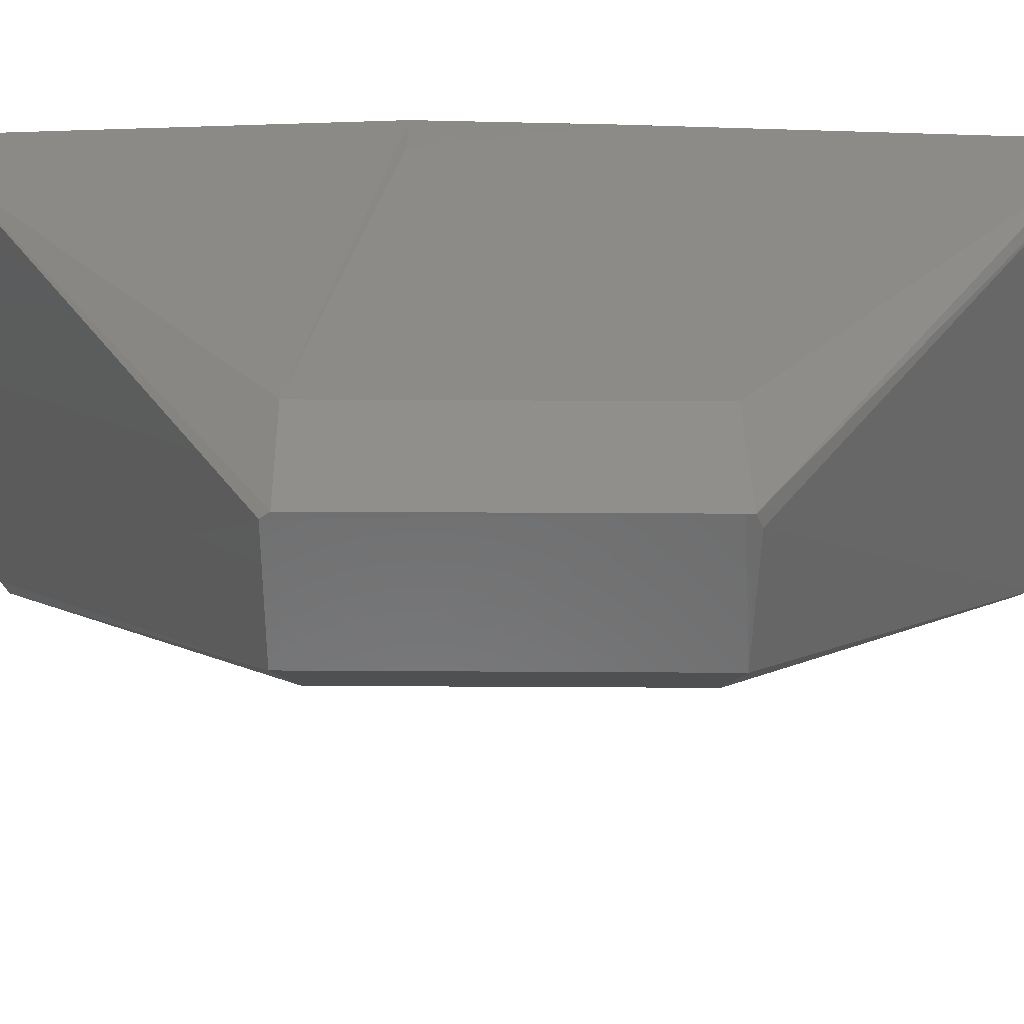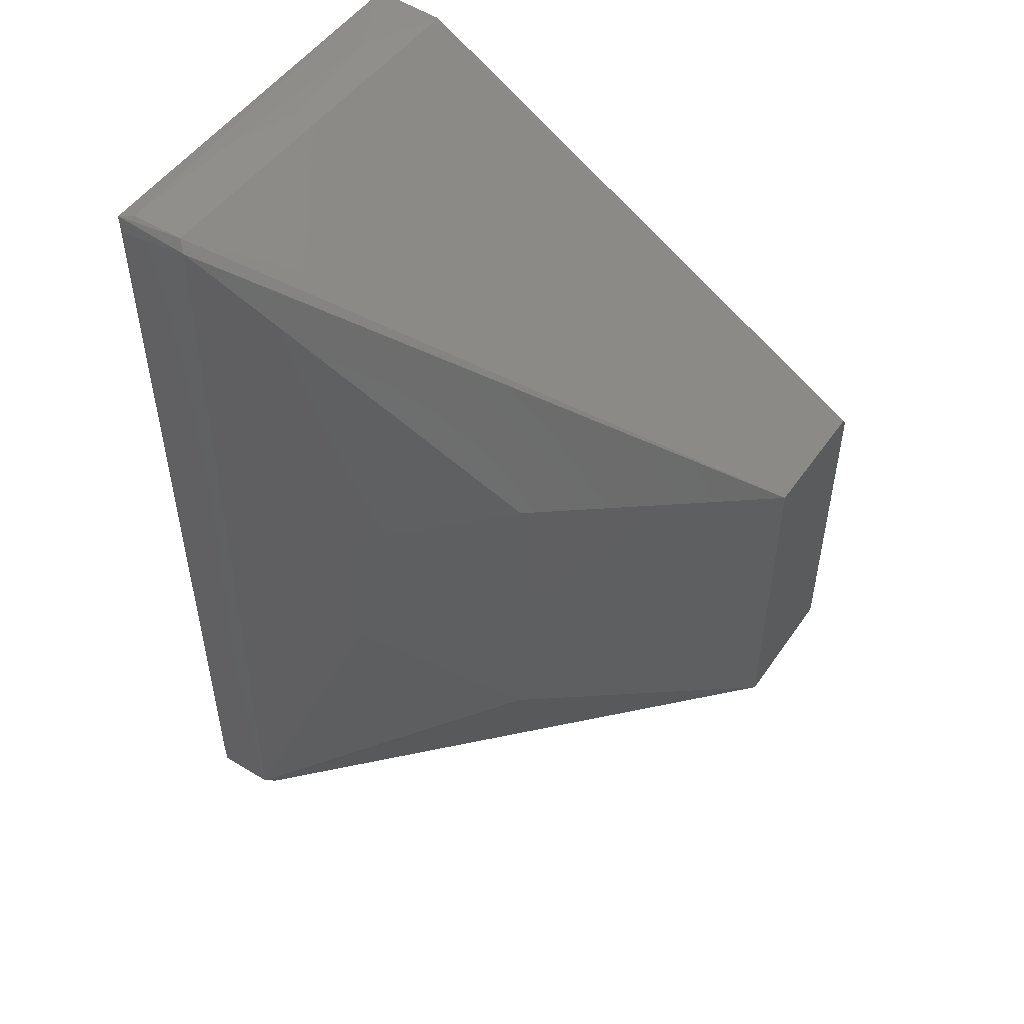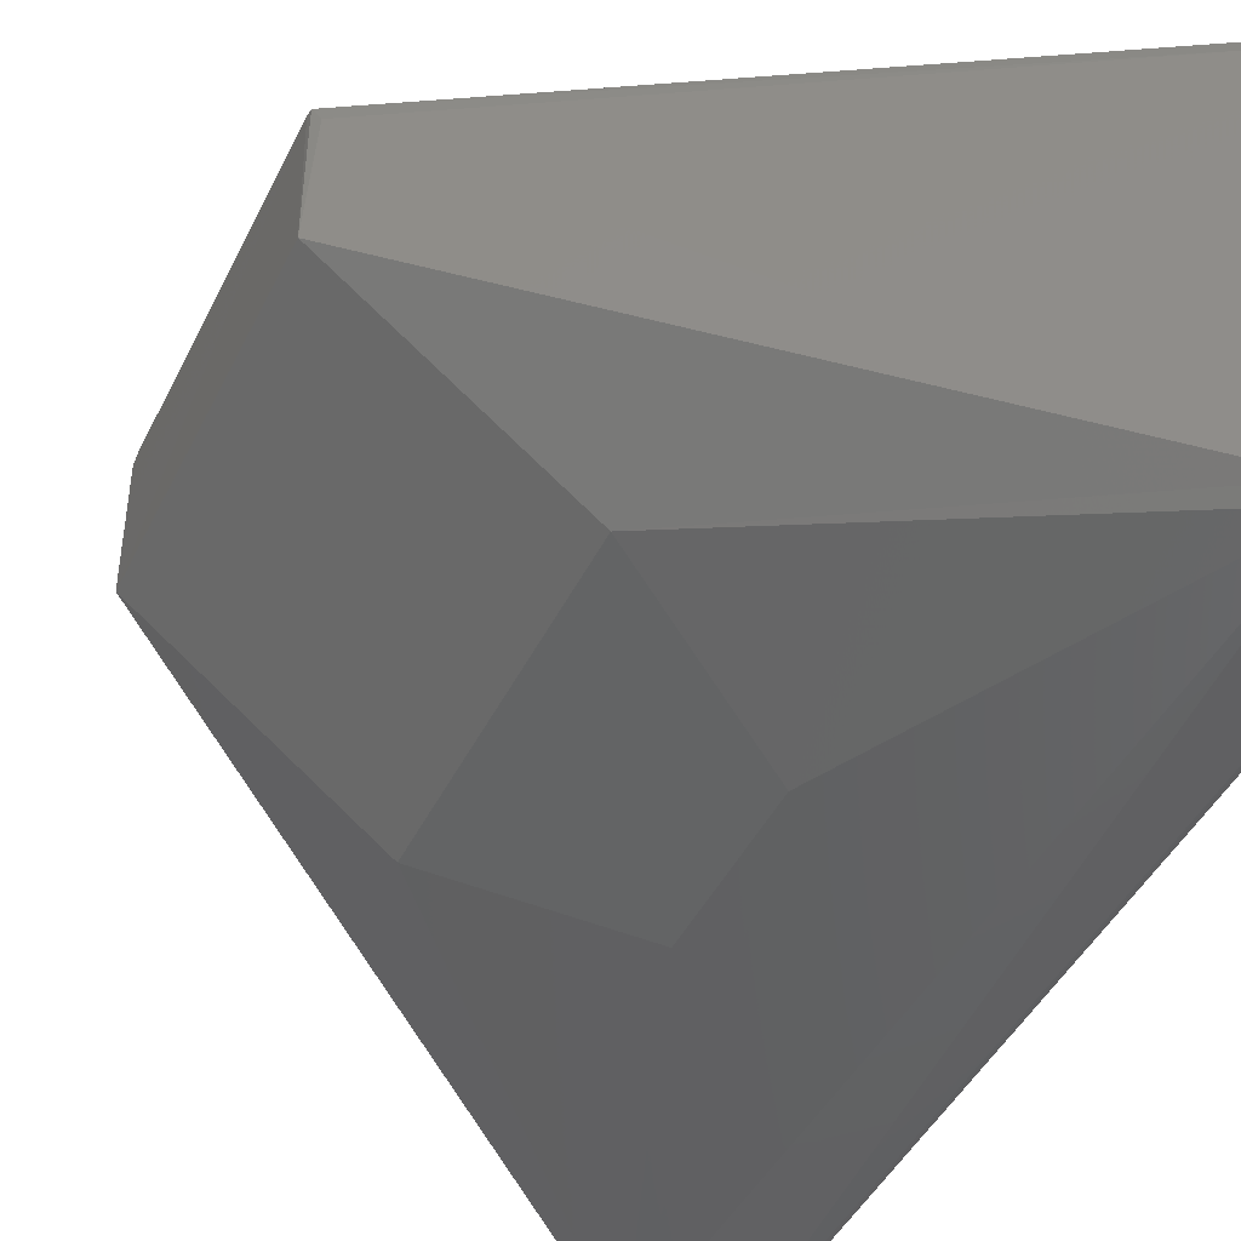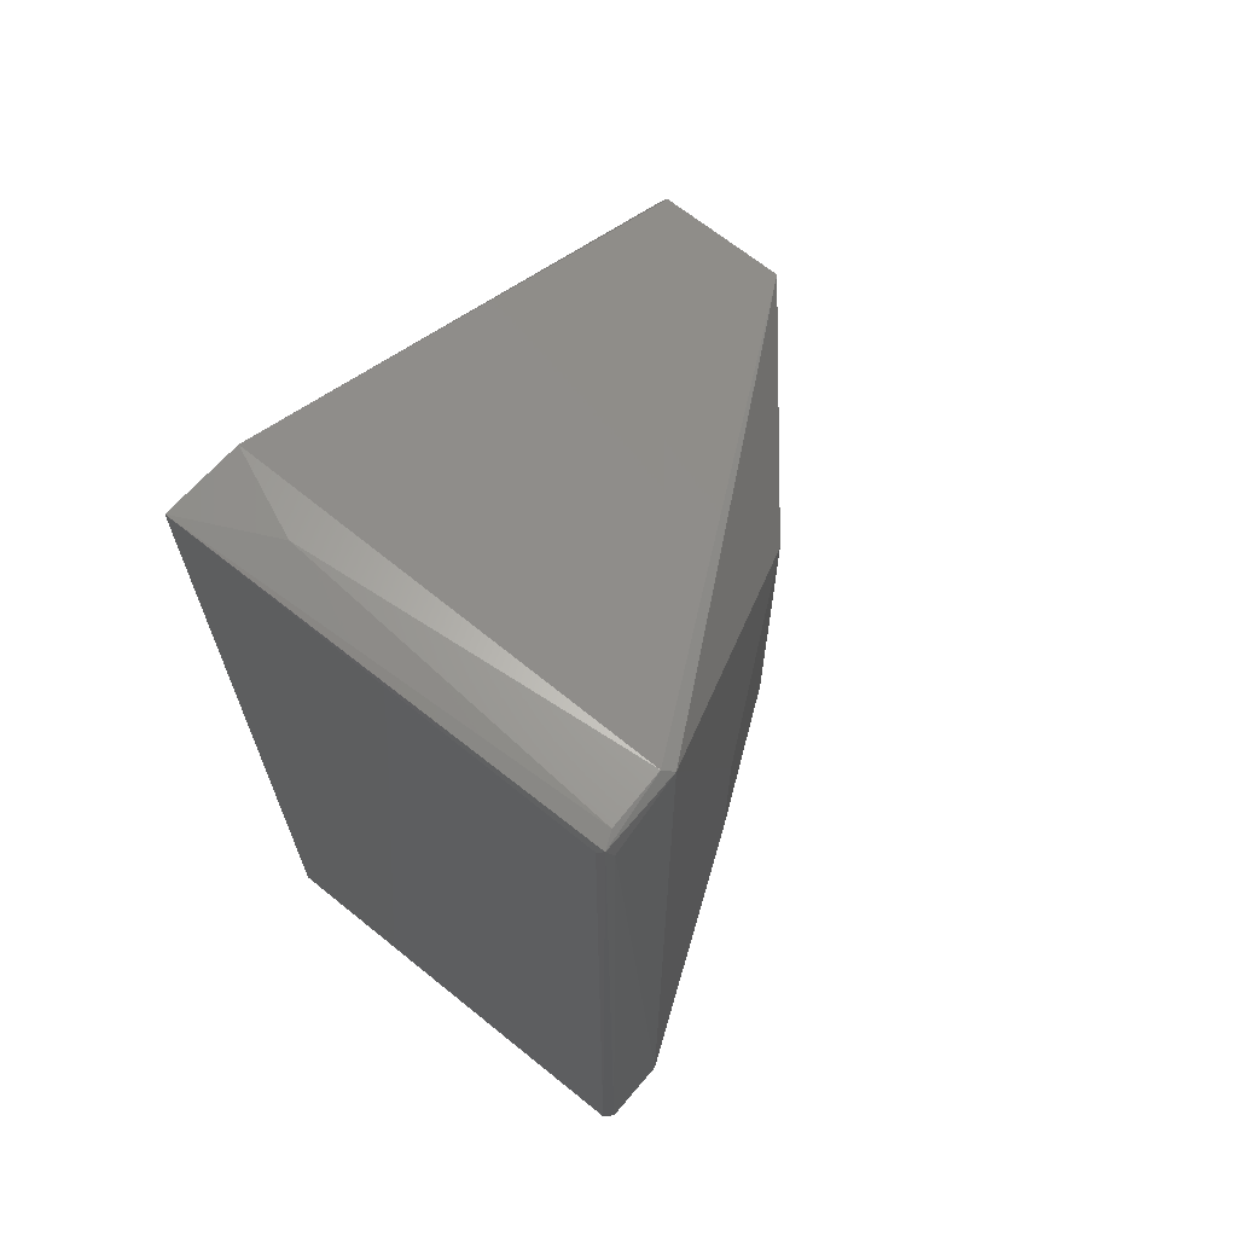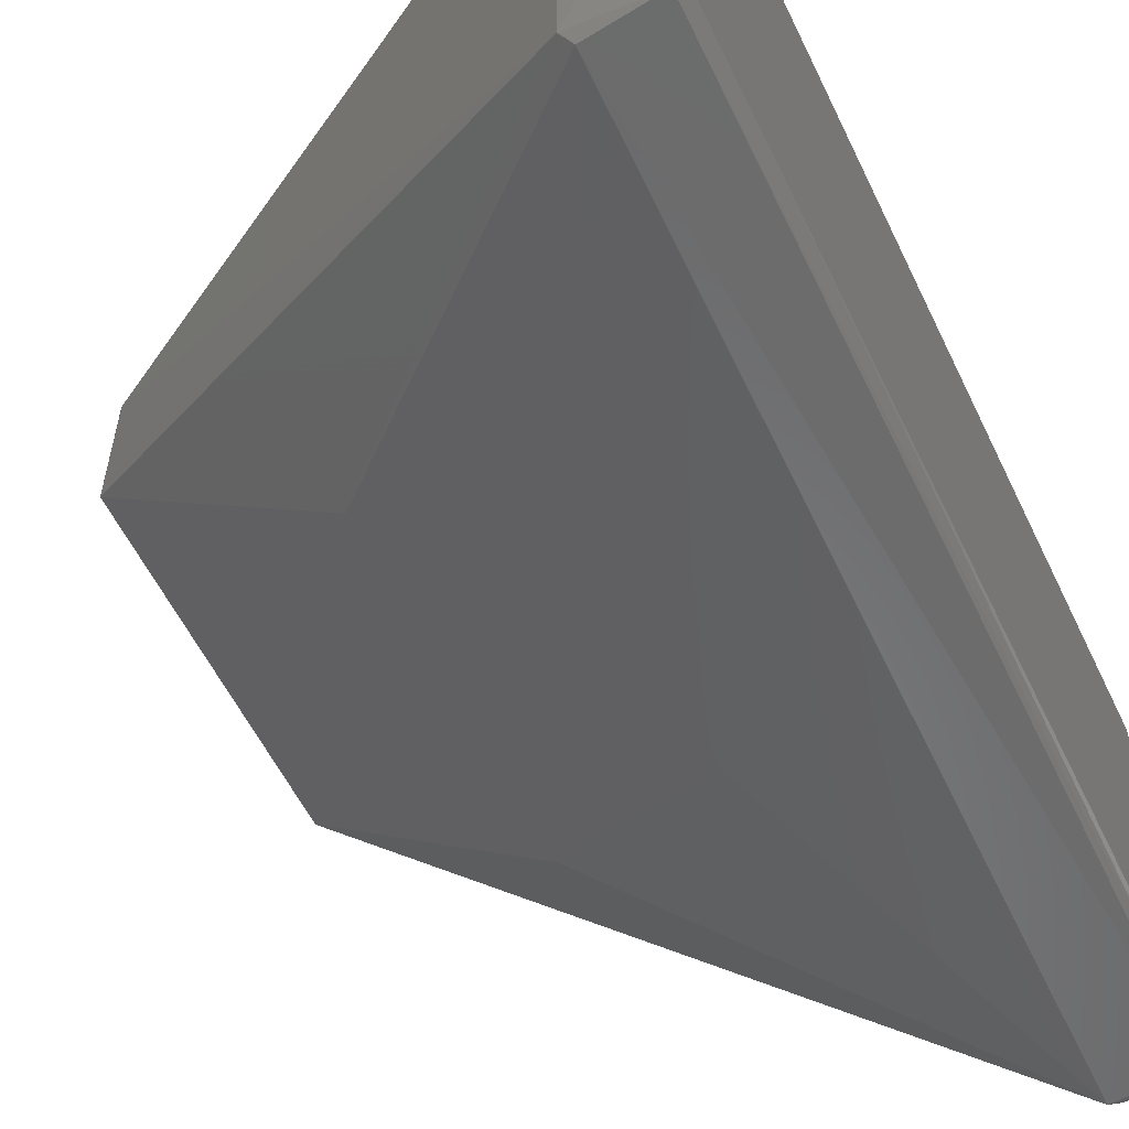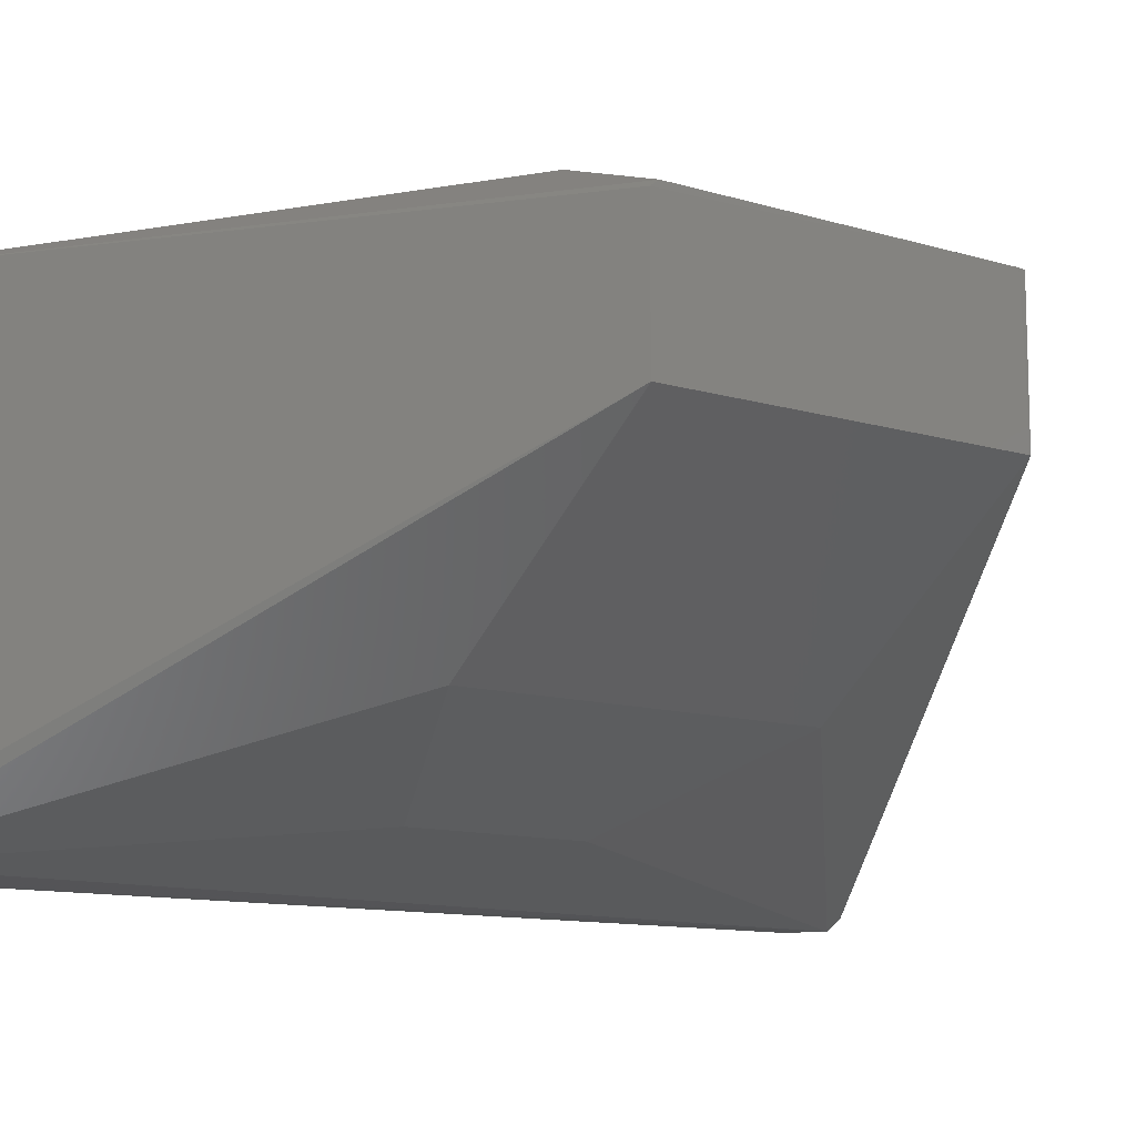
<metadata>
{"format":"stl","ext":"stl","renderer":"f3d","projection":"perspective","resolution":1024,"background":"white","views":[{"elev":32.0,"azim":-89.5,"up":"+Z"},{"elev":50.5,"azim":-146.3,"up":"+Y"},{"elev":-44.9,"azim":-25.1,"up":"+Z"},{"elev":67.3,"azim":128.5,"up":"+Y"},{"elev":-56.7,"azim":25.5,"up":"+Z"},{"elev":-10.7,"azim":-128.2,"up":"+Z"}]}
</metadata>
<code>
# stl→obj: 33 verts, 62 faces
v -0.07634 -0.02432 0.03055
v -0.07639 0.02556 0.02965
v -0.07631 0.02541 0.01068
v -0.07631 -0.02541 0.01068
v -0.04419 -0.02515 -0.01417
v 0.00243 -0.0688 -0.03169
v 0.001148 -0.06988 -0.03011
v 0.01351 -0.0688 -0.03011
v 0.01351 0.0688 -0.03011
v 0.01289 0.06954 0.03176
v 0.01289 -0.06954 0.03176
v 0.001148 -0.06988 0.02965
v 0.006405 -0.07026 -0.01654
v 0.001385 0.06972 0.03104
v 0.006886 0.07026 0.01853
v -0.04419 0.02515 -0.01417
v 0.001141 0.0688 -0.03125
v -0.06151 0.02432 0.03526
v -0.00174 0.0132 0.03681
v 0.0066 0.0132 0.03669
v -0.06151 -0.02432 0.03526
v 0.00521 -0.0132 0.03681
v -0.01977 -0.01181 -0.02551
v -0.01976 0.0132 -0.0255
v 0.001658 -0.06954 0.03176
v 0.01077 0.07026 -0.03011
v 0.01216 0.06741 -0.03166
v 0.01216 -0.06987 -0.03122
v 0.00243 0.07026 -0.03011
v 0.01307 0.06974 -0.03108
v -0.07541 -0.02626 0.02826
v -0.07634 0.02432 0.03055
v -0.07626 -0.02534 0.03048
f 1 2 3
f 1 3 4
f 5 6 7
f 5 7 4
f 8 9 10
f 8 10 11
f 12 13 11
f 14 10 15
f 16 5 4
f 16 4 3
f 16 3 17
f 18 19 20
f 18 20 10
f 18 10 14
f 21 22 19
f 21 19 18
f 20 11 10
f 23 6 5
f 5 16 24
f 5 24 23
f 25 12 11
f 22 11 20
f 22 20 19
f 21 25 11
f 21 11 22
f 7 13 12
f 26 15 10
f 27 6 17
f 28 8 11
f 28 11 13
f 28 13 7
f 28 7 6
f 28 6 27
f 29 14 15
f 29 15 26
f 29 17 3
f 29 3 2
f 29 2 14
f 30 9 8
f 30 8 28
f 30 28 27
f 30 27 17
f 30 17 29
f 30 29 26
f 30 26 10
f 30 10 9
f 31 4 7
f 31 7 12
f 17 6 23
f 17 23 24
f 24 16 17
f 32 1 21
f 32 21 18
f 32 18 14
f 32 14 2
f 32 2 1
f 33 1 4
f 33 4 31
f 33 31 12
f 33 12 25
f 33 25 21
f 33 21 1

</code>
